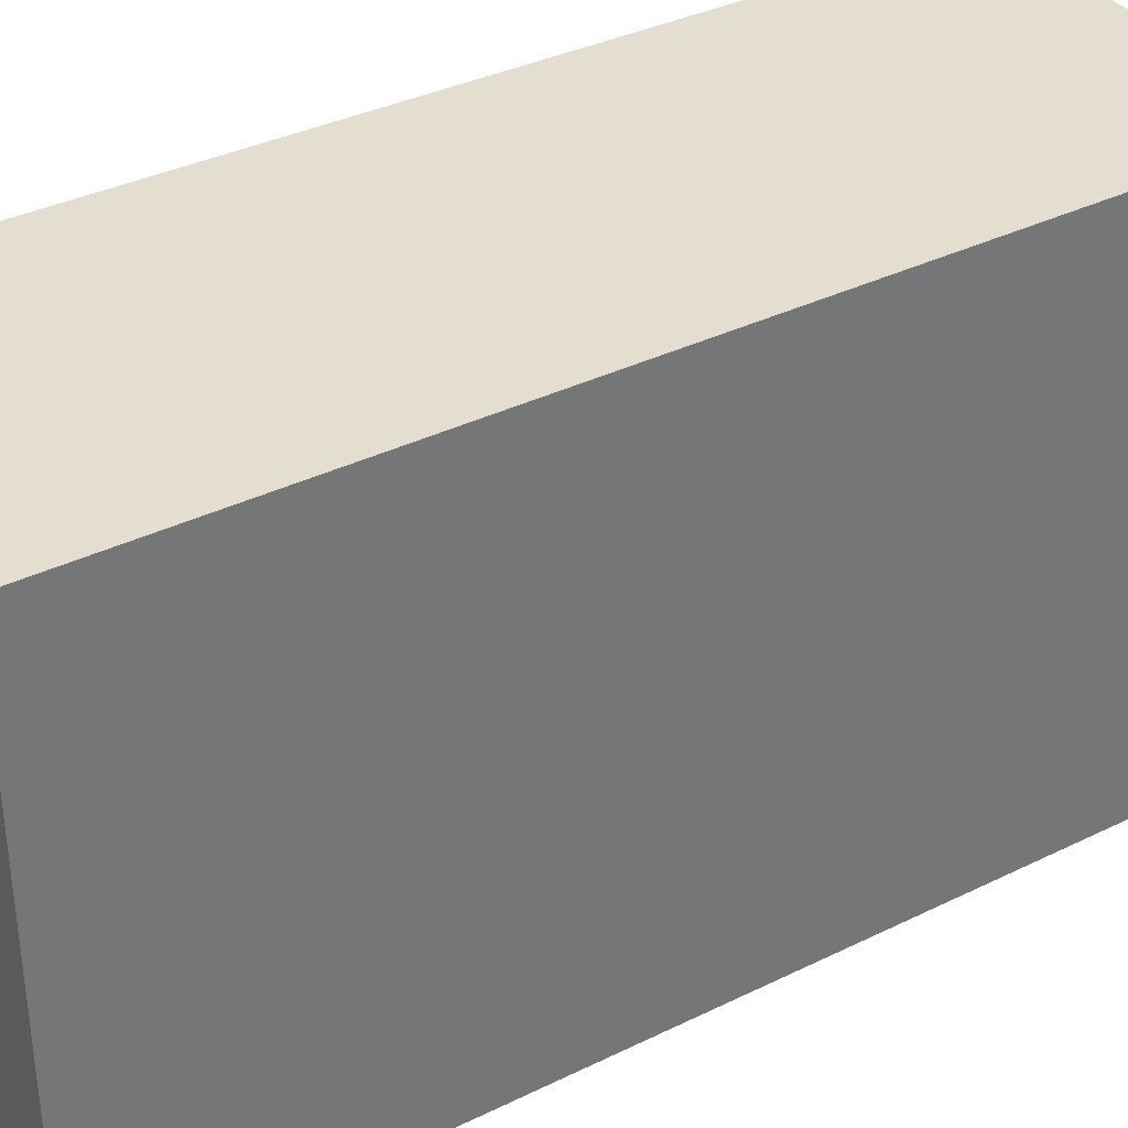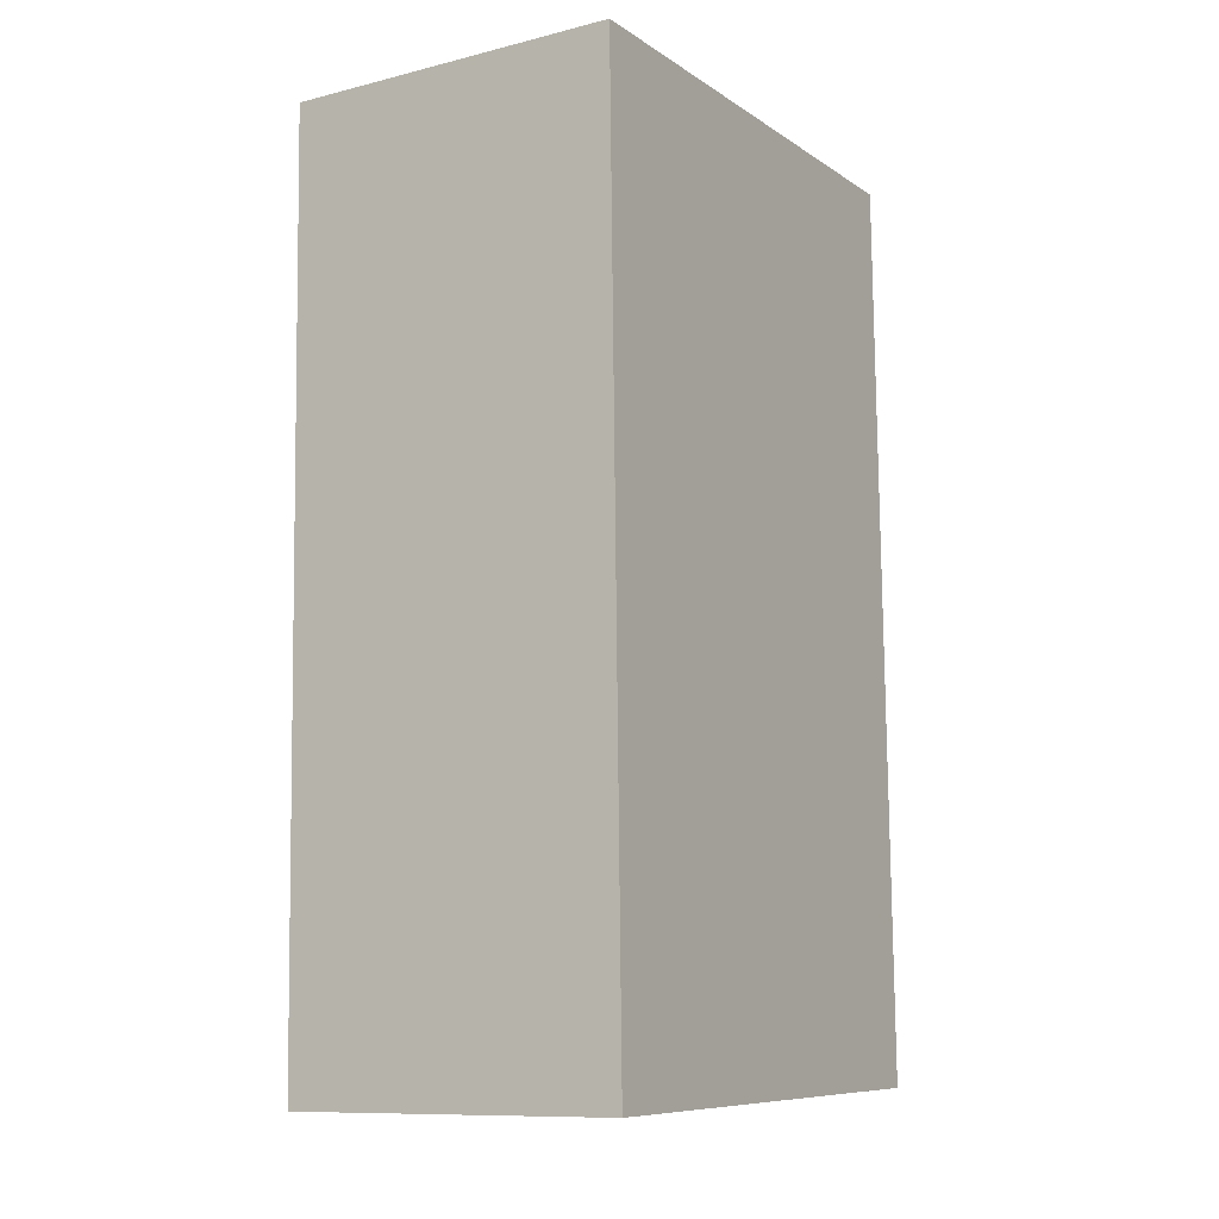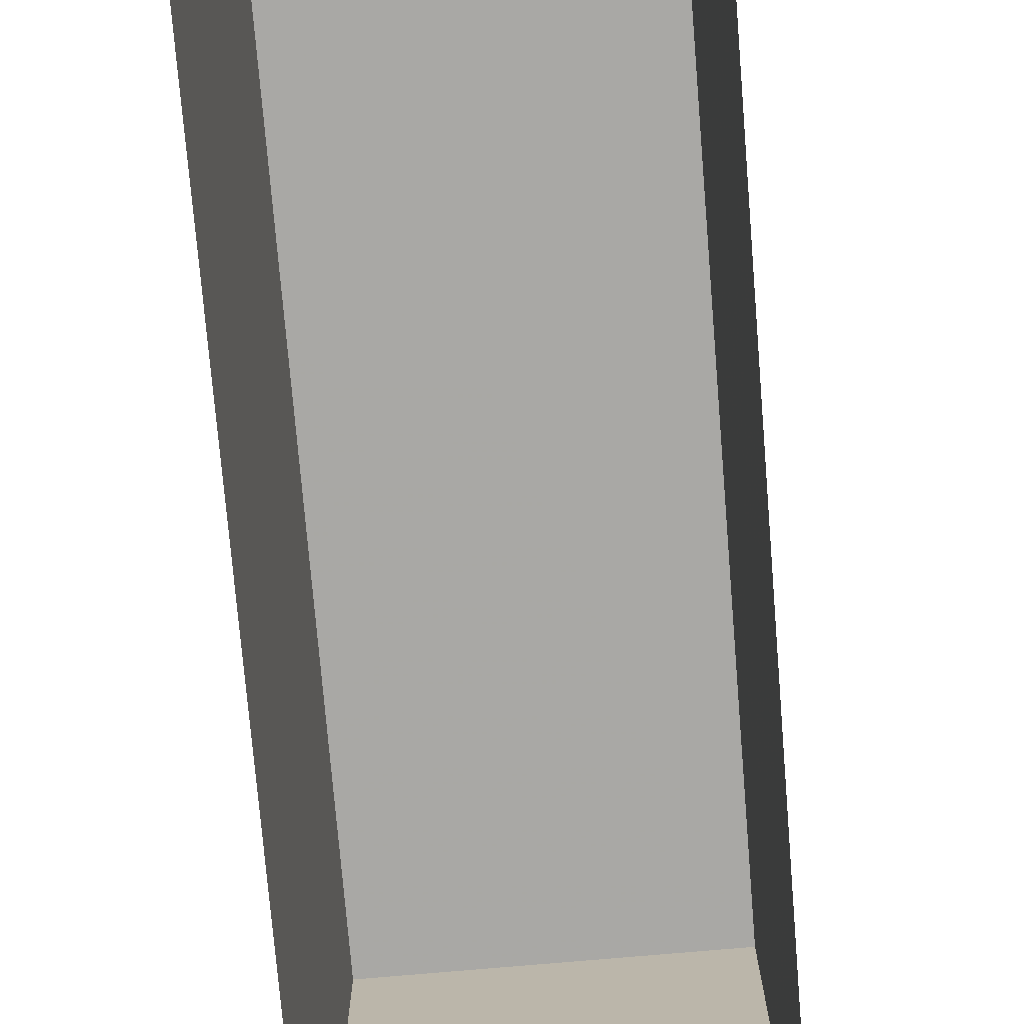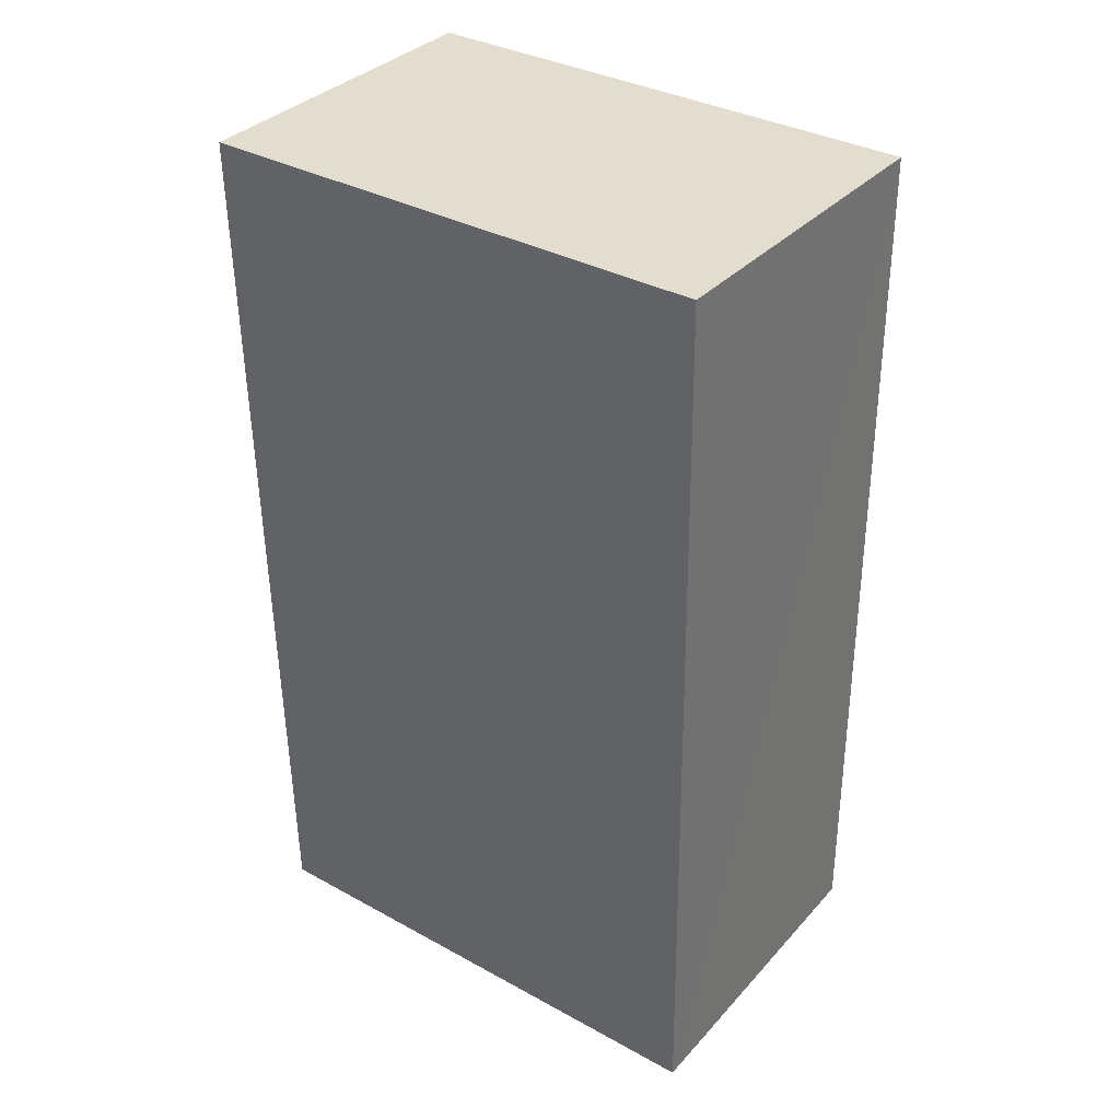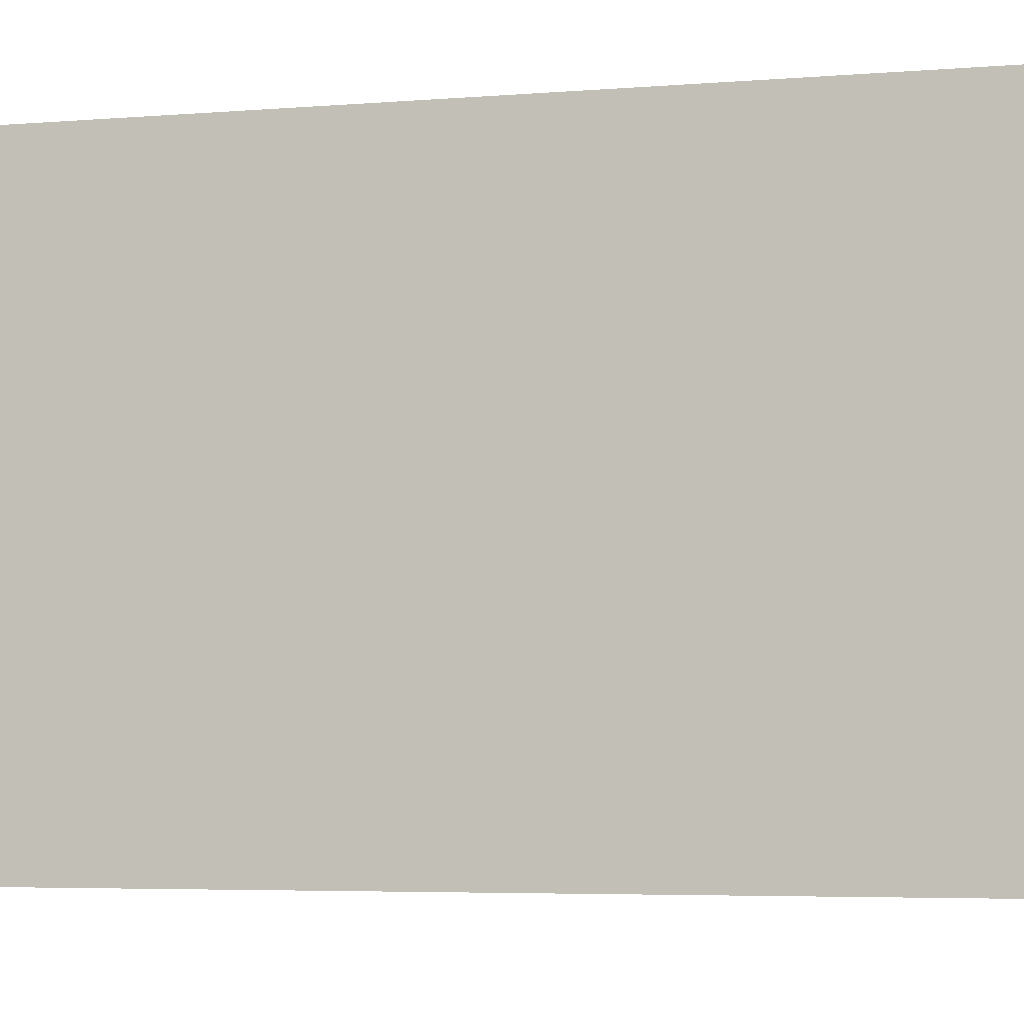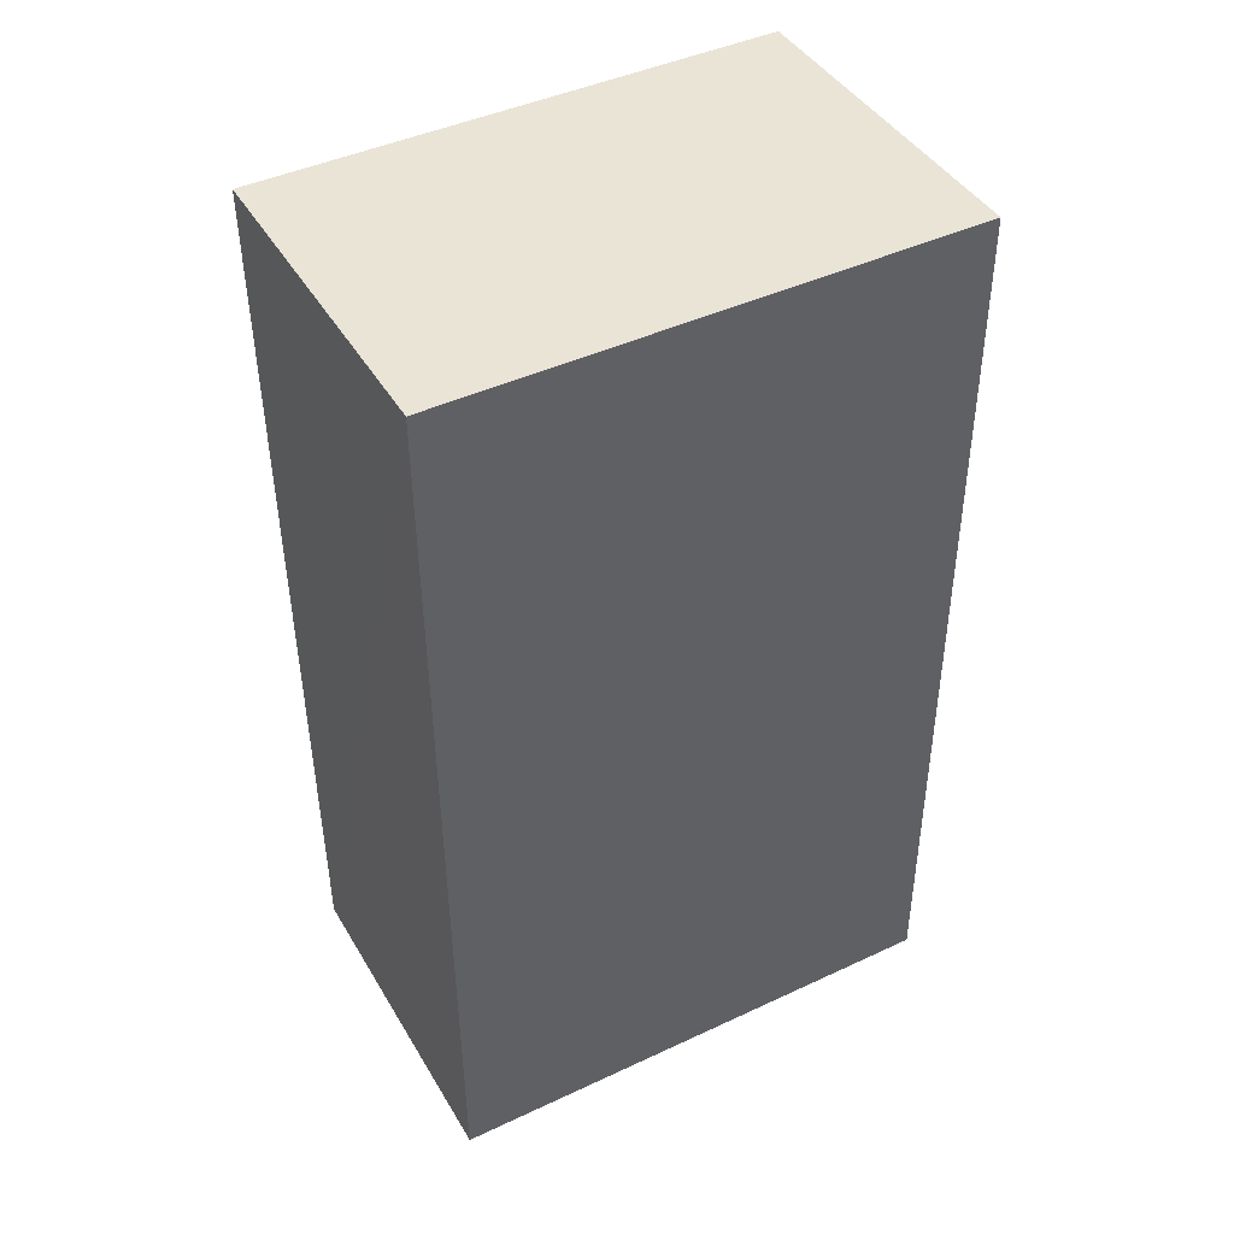
<metadata>
{"format":"obj","ext":"obj","renderer":"f3d","projection":"perspective","resolution":1024,"background":"white","views":[{"elev":35.5,"azim":57.7,"up":"+Z"},{"elev":-8.9,"azim":31.6,"up":"+Y"},{"elev":-75.0,"azim":-174.2,"up":"+Z"},{"elev":34.8,"azim":-54.0,"up":"+Y"},{"elev":-4.7,"azim":106.1,"up":"+Z"},{"elev":44.2,"azim":61.3,"up":"+Y"}]}
</metadata>
<code>
v -3.73e+05 -1.04e+05 29.12
v -3.73e+05 -1.04e+05 29.12
v -3.73e+05 -1.04e+05 29.12
v -3.73e+05 -1.04e+05 29.12
v -3.73e+05 -1.04e+05 32.6
v -3.73e+05 -1.04e+05 32.6
v -3.73e+05 -1.04e+05 32.6
v -3.73e+05 -1.04e+05 32.6
f 1 2 3
f 1 4 2
f 5 6 7
f 5 8 6
f 7 1 3
f 7 6 1
f 6 4 1
f 6 8 4
f 7 3 2
f 5 7 2
f 5 2 4
f 8 5 4

</code>
